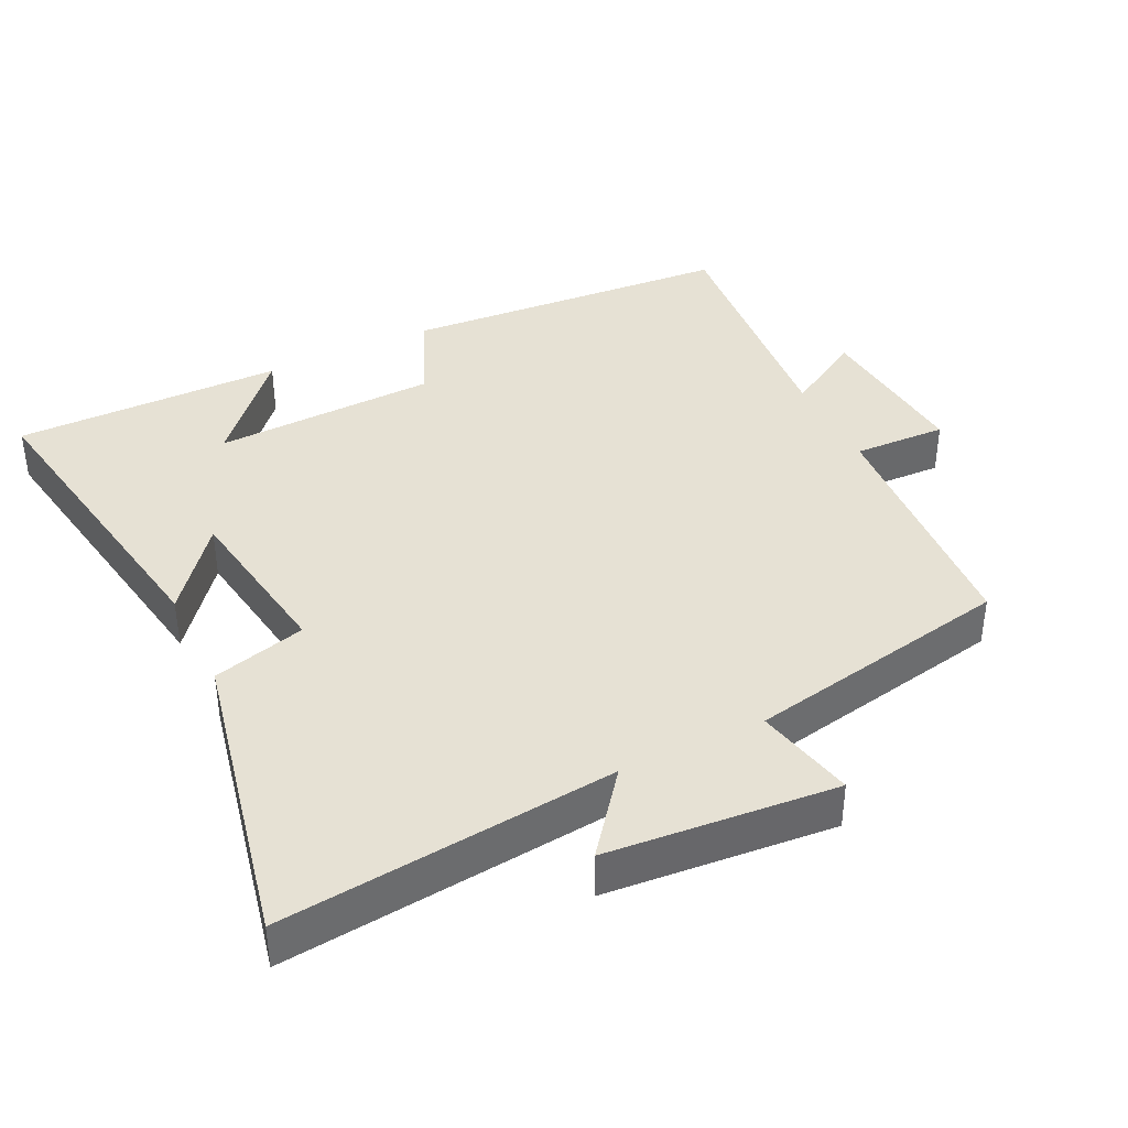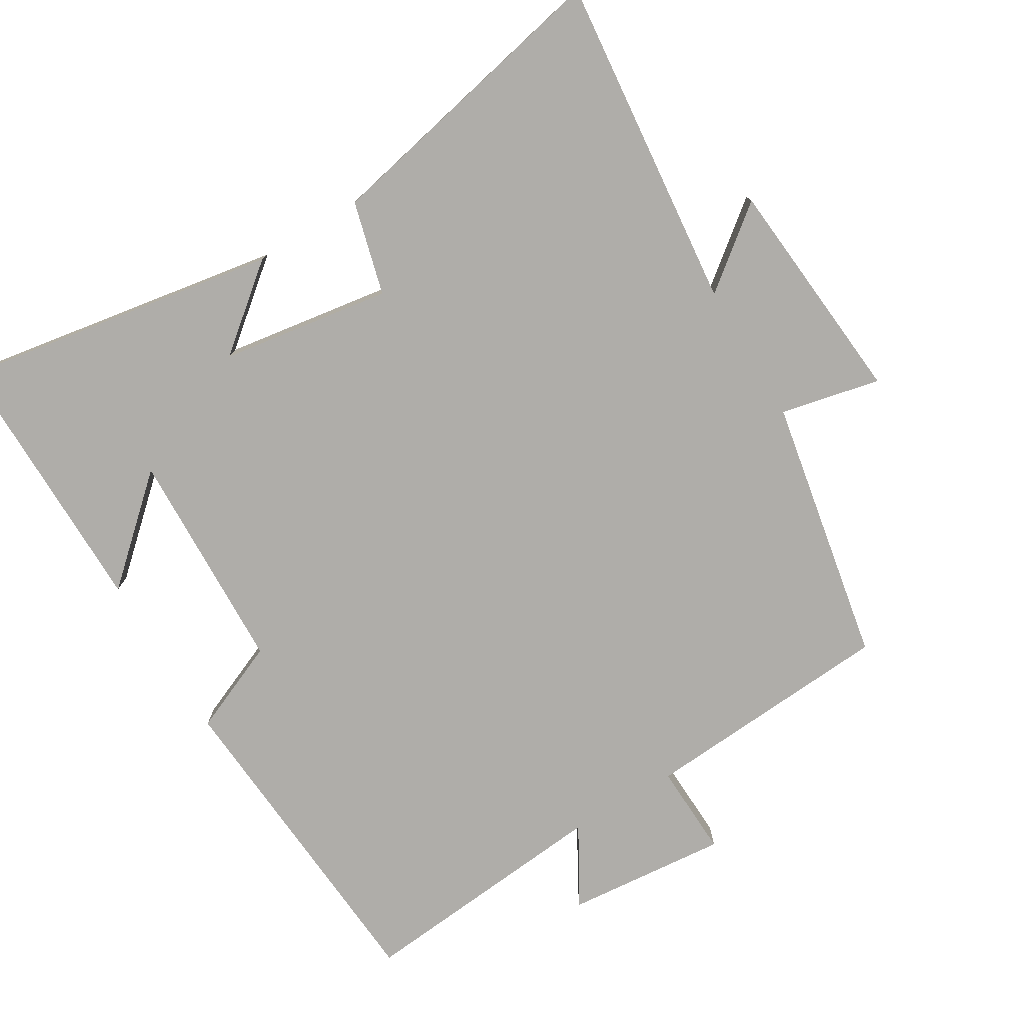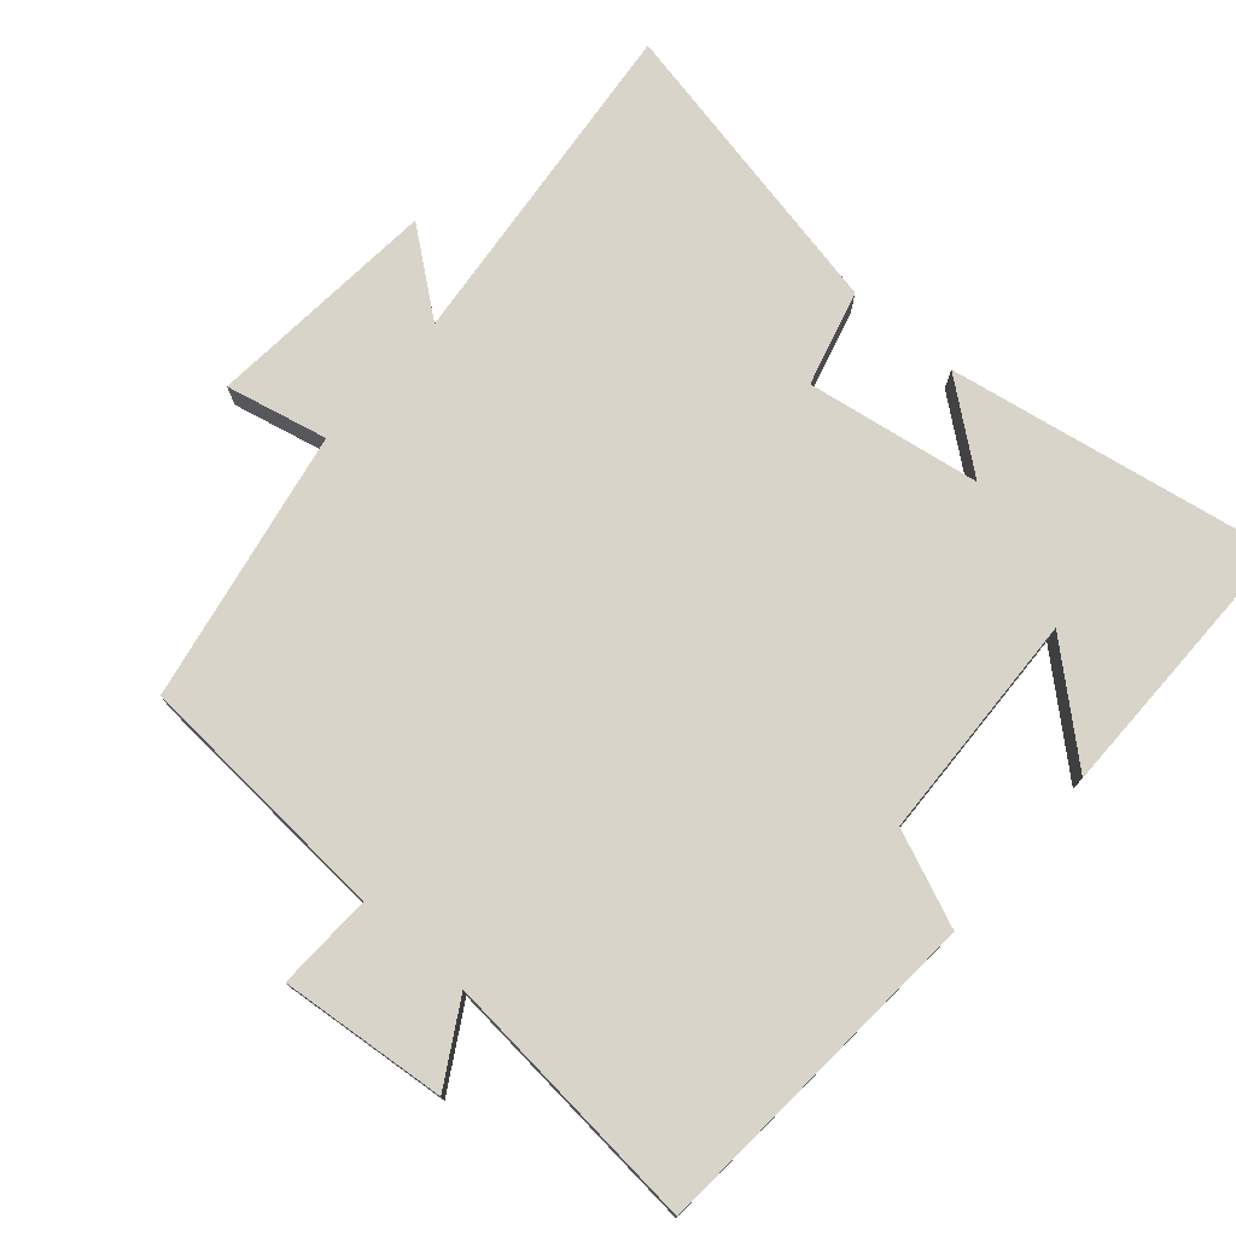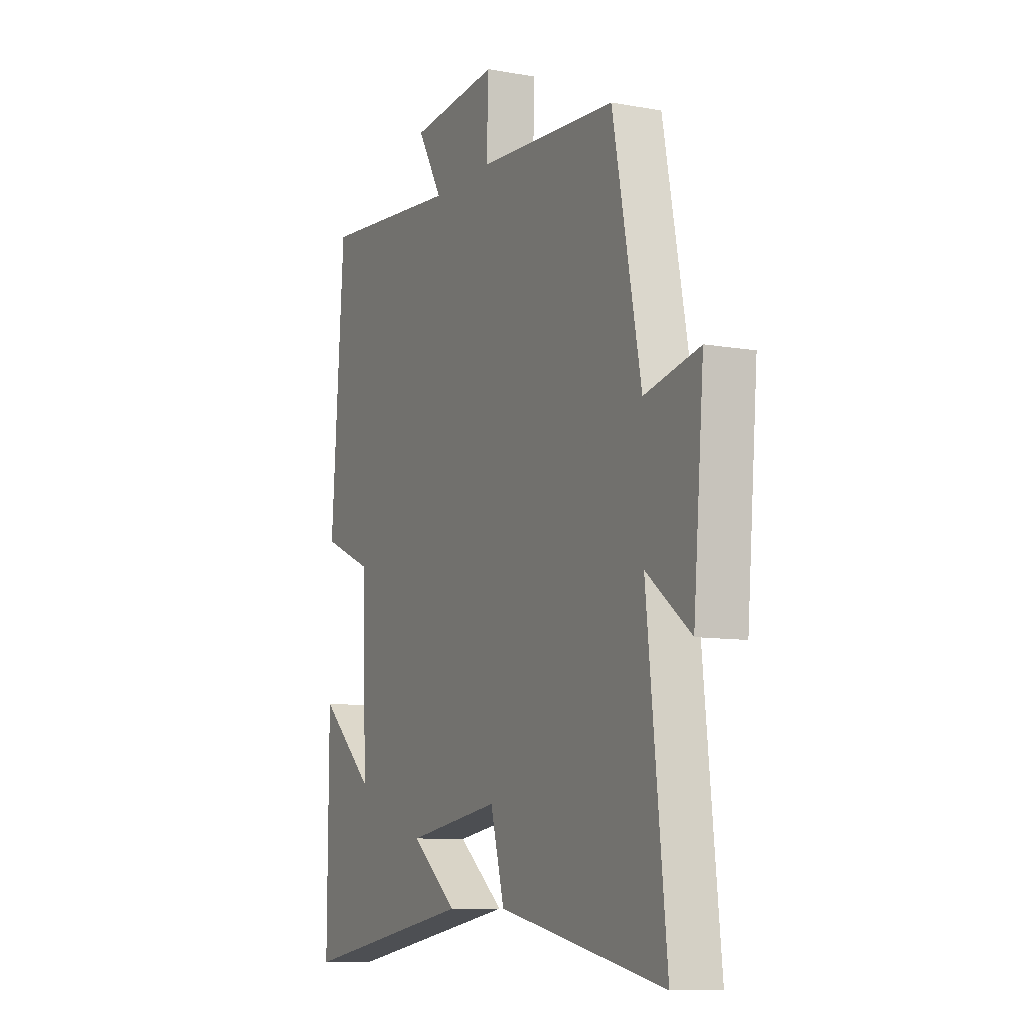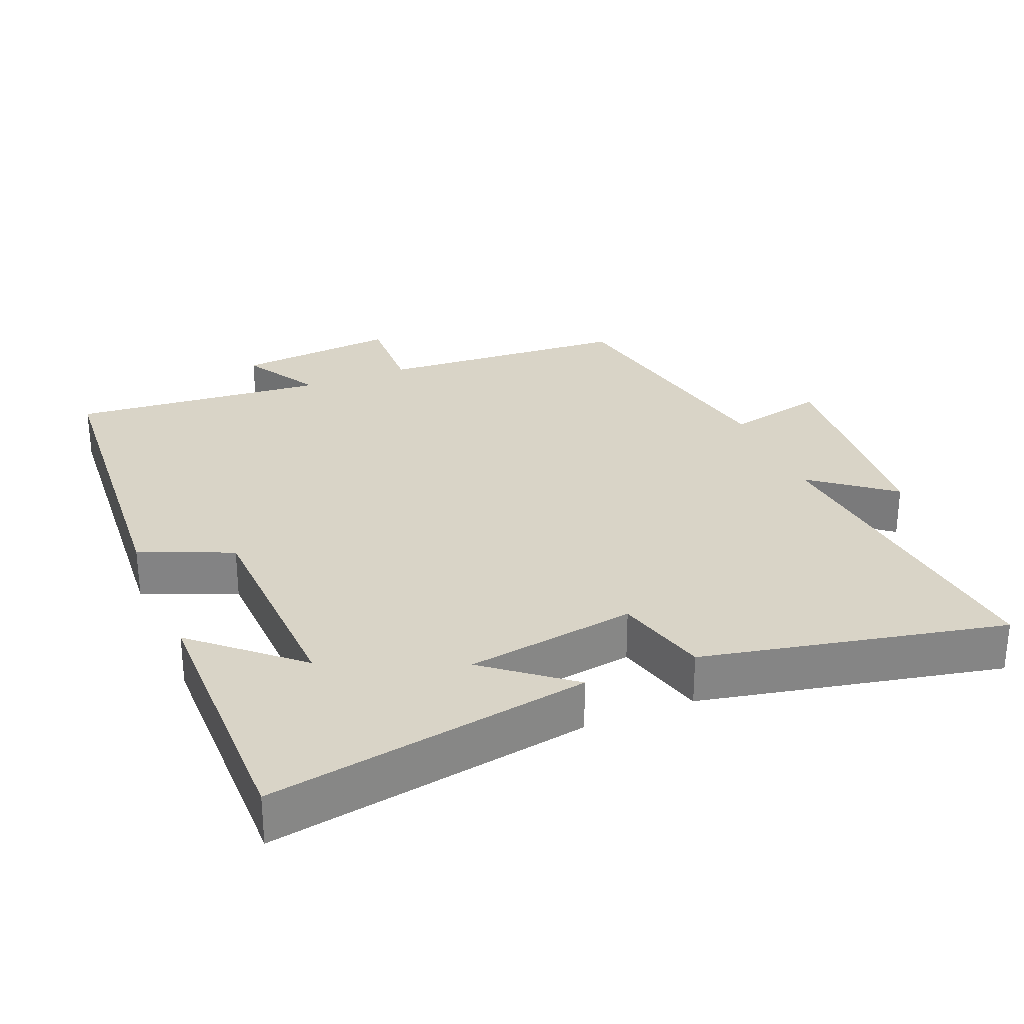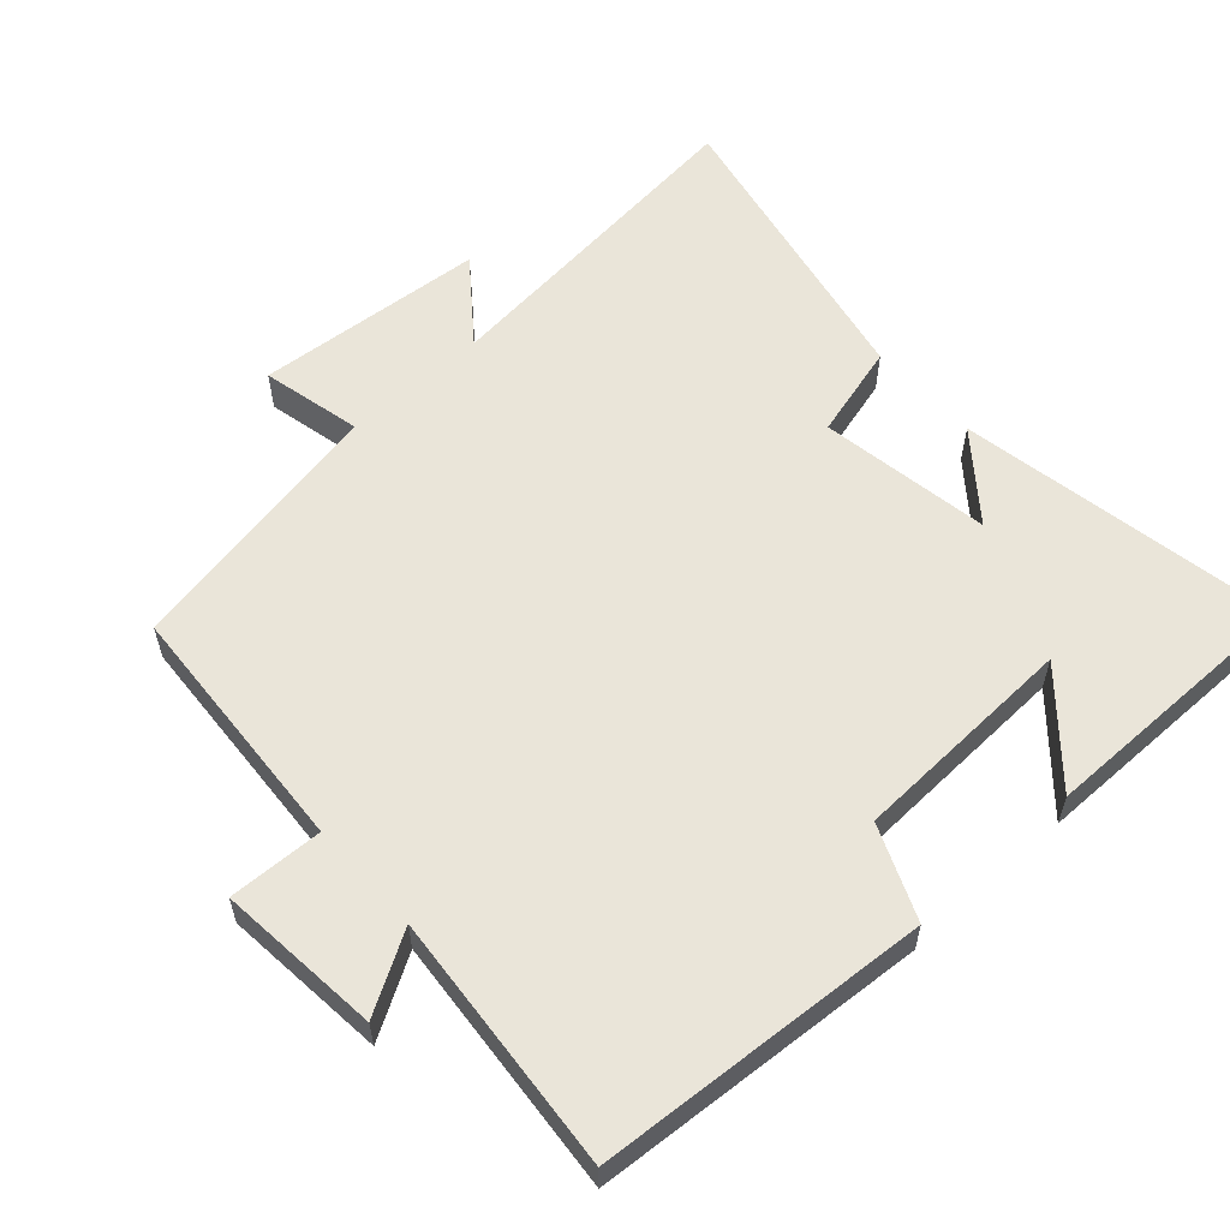
<metadata>
{"format":"obj","ext":"obj","renderer":"f3d","projection":"perspective","resolution":1024,"background":"white","views":[{"elev":39.2,"azim":-115.9,"up":"+Y"},{"elev":-77.3,"azim":-148.8,"up":"+Y"},{"elev":75.2,"azim":41.0,"up":"+Y"},{"elev":-9.3,"azim":-115.5,"up":"+Z"},{"elev":28.7,"azim":157.6,"up":"+Y"},{"elev":58.0,"azim":47.8,"up":"+Y"}]}
</metadata>
<code>
v -0.55 0.07 -0.59
v -0.5 0.07 -0.112
v -0.615 0.07 -0.202
v -0.643 0.07 0.126
v -0.5 0.07 0.094
v -0.427 0.07 0.476
v -0.064 0.07 0.5
v -0.069 0.07 0.634
v 0.163 0.07 0.612
v 0.098 0.07 0.5
v 0.466 0.07 0.533
v 0.5 0.07 0.058
v 0.368 0.07 0.002
v 0.356 0.07 -0.32
v 0.5 0.07 -0.192
v 0.502 0.07 -0.579
v 0.042 0.07 -0.5
v 0.162 0.07 -0.404
v -0.082 0.07 -0.366
v -0.118 0.07 -0.5
v -0.55 0 -0.59
v -0.5 0 -0.112
v -0.615 0 -0.202
v -0.643 0 0.126
v -0.5 0 0.094
v -0.427 0 0.476
v -0.064 0 0.5
v -0.069 0 0.634
v 0.163 0 0.612
v 0.098 0 0.5
v 0.466 0 0.533
v 0.5 0 0.058
v 0.368 0 0.002
v 0.356 0 -0.32
v 0.5 0 -0.192
v 0.502 0 -0.579
v 0.042 0 -0.5
v 0.162 0 -0.404
v -0.082 0 -0.366
v -0.118 0 -0.5
f 19 20 1 2
f 18 19 2
f 16 17 18
f 14 15 16
f 14 16 18
f 13 14 18 2
f 12 13 2
f 11 12 2
f 10 11 2
f 7 8 9 10
f 7 10 2
f 6 7 2
f 5 6 2
f 2 3 4 5
f 22 21 40 39
f 22 39 38
f 38 37 36
f 36 35 34
f 38 36 34
f 22 38 34 33
f 22 33 32
f 22 32 31
f 22 31 30
f 30 29 28 27
f 22 30 27
f 22 27 26
f 22 26 25
f 25 24 23 22
f 1 21 22 2
f 2 22 23 3
f 3 23 24 4
f 4 24 25 5
f 5 25 26 6
f 6 26 27 7
f 7 27 28 8
f 8 28 29 9
f 9 29 30 10
f 10 30 31 11
f 11 31 32 12
f 12 32 33 13
f 13 33 34 14
f 14 34 35 15
f 15 35 36 16
f 16 36 37 17
f 17 37 38 18
f 18 38 39 19
f 19 39 40 20
f 20 40 21 1

</code>
